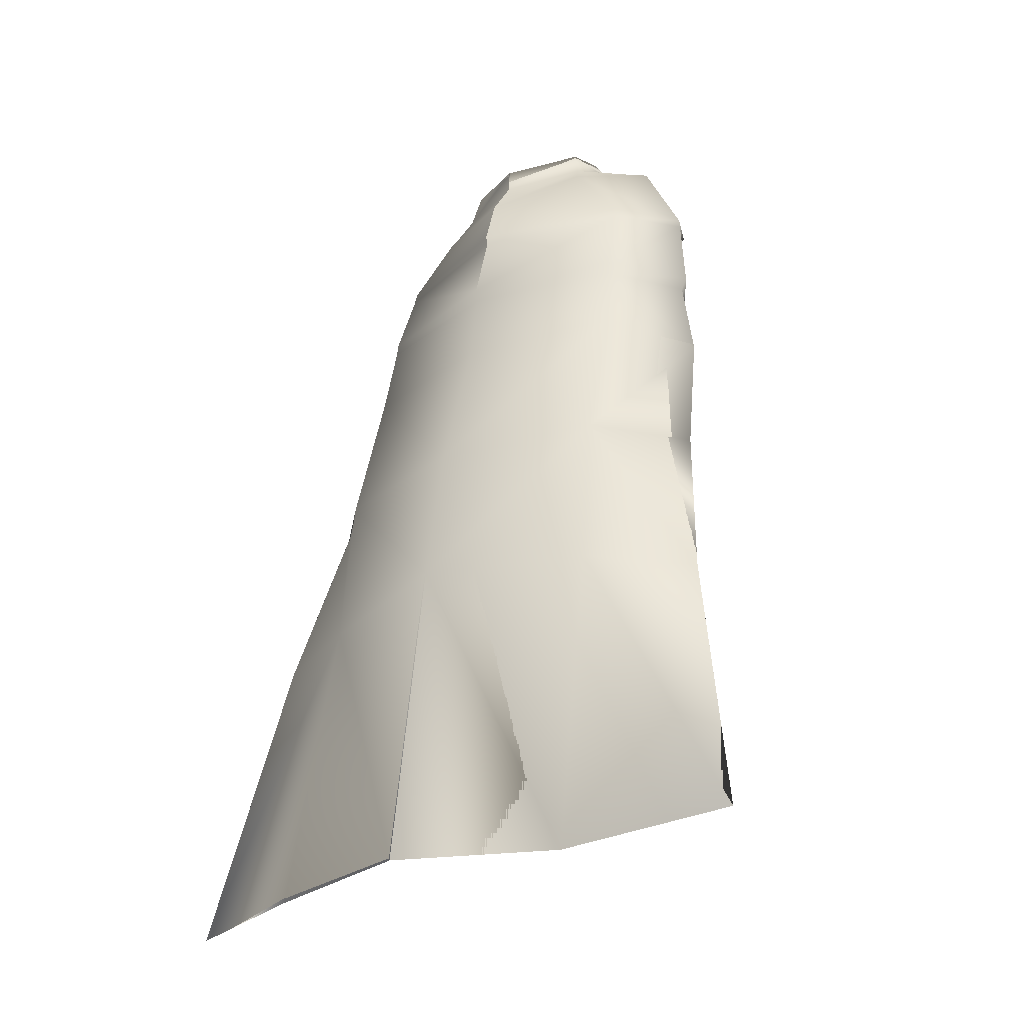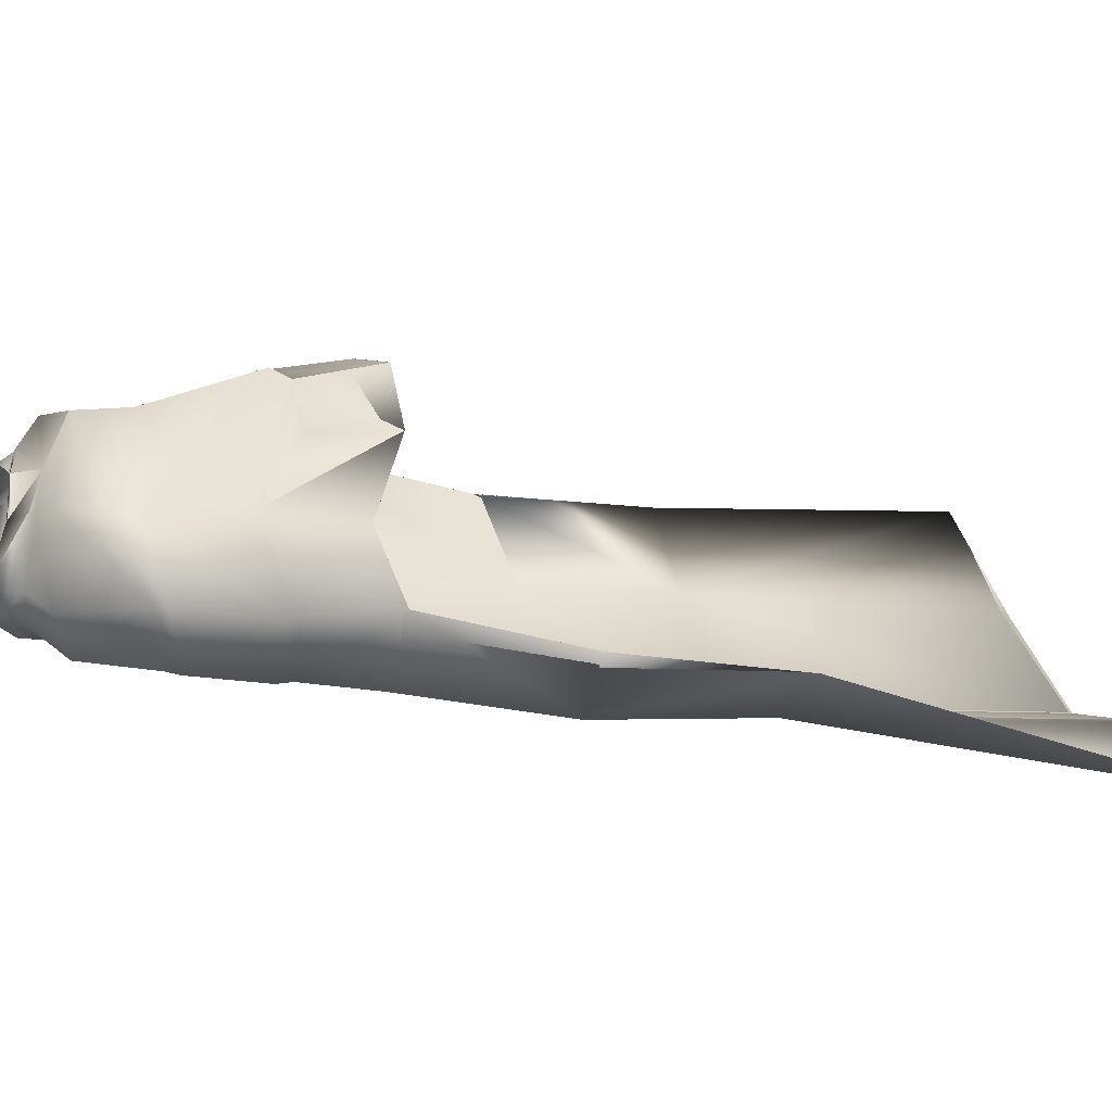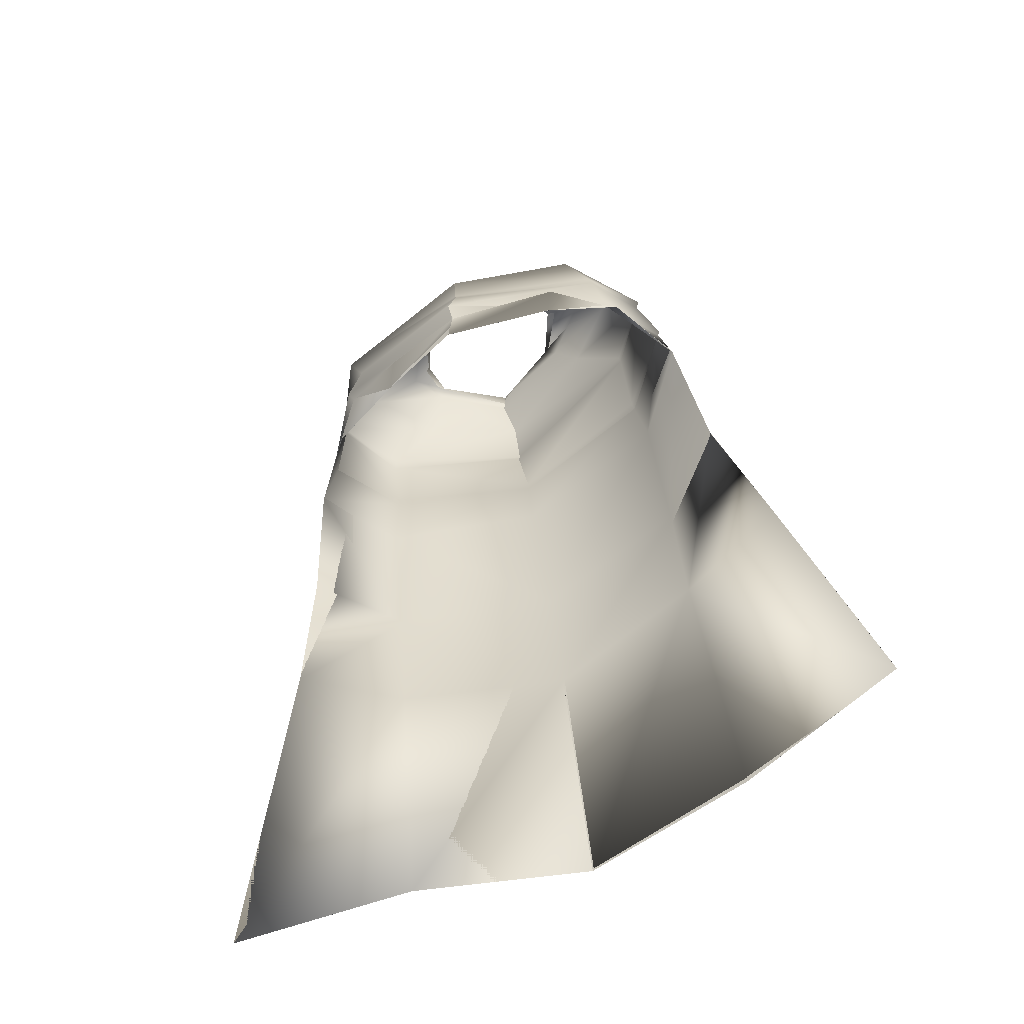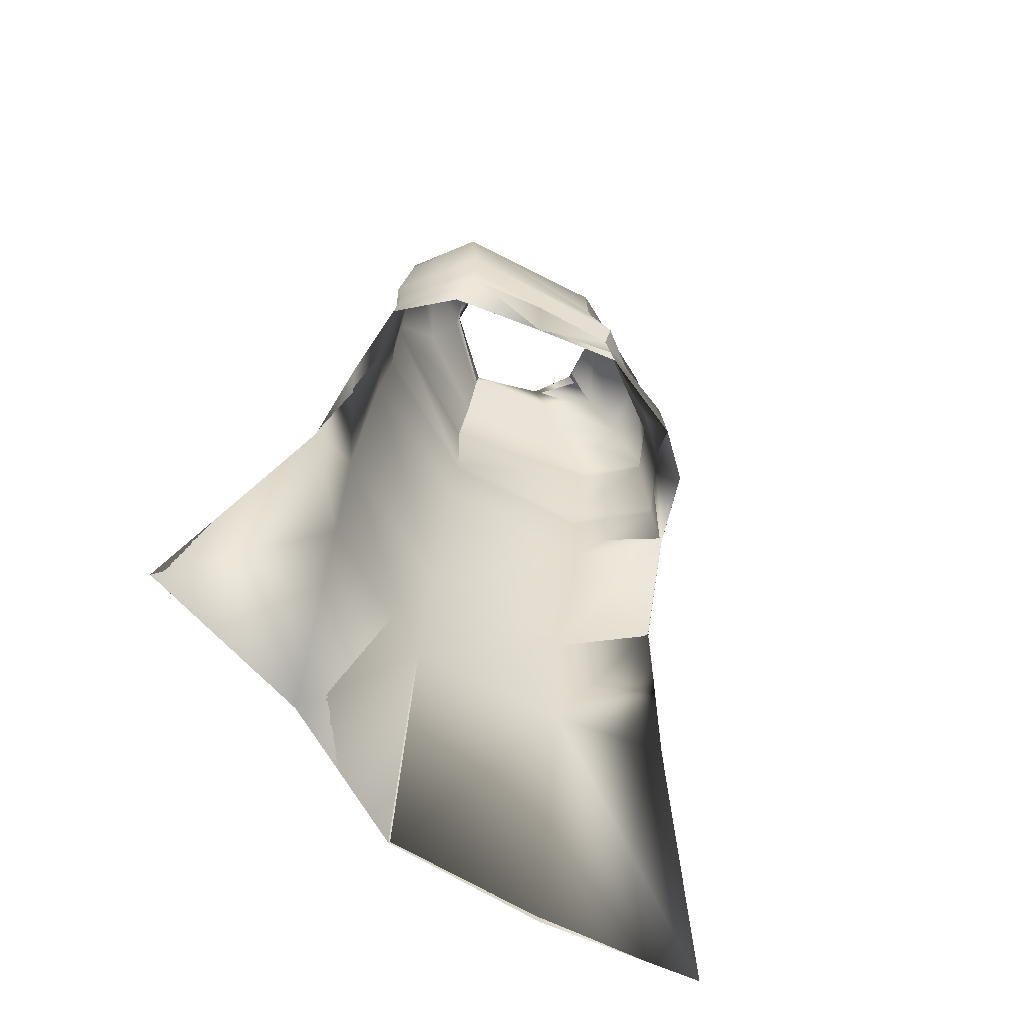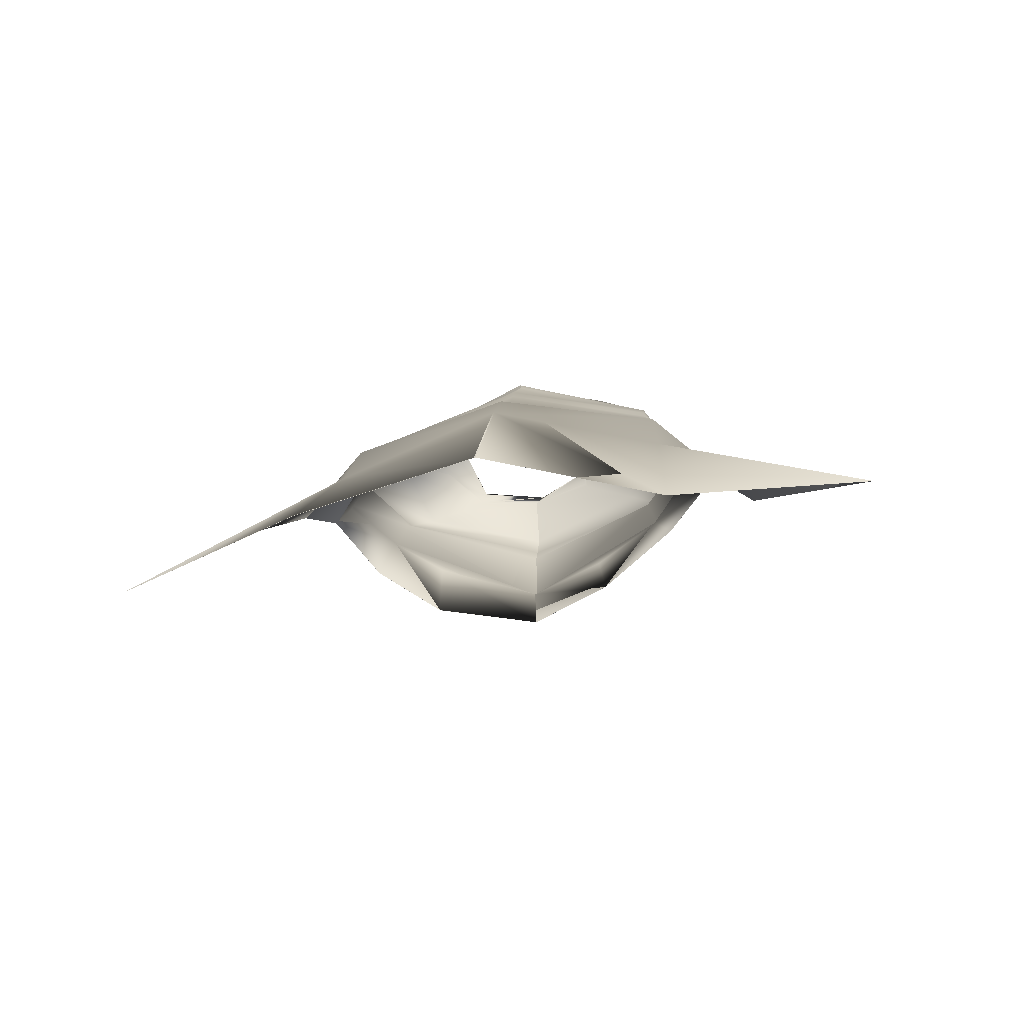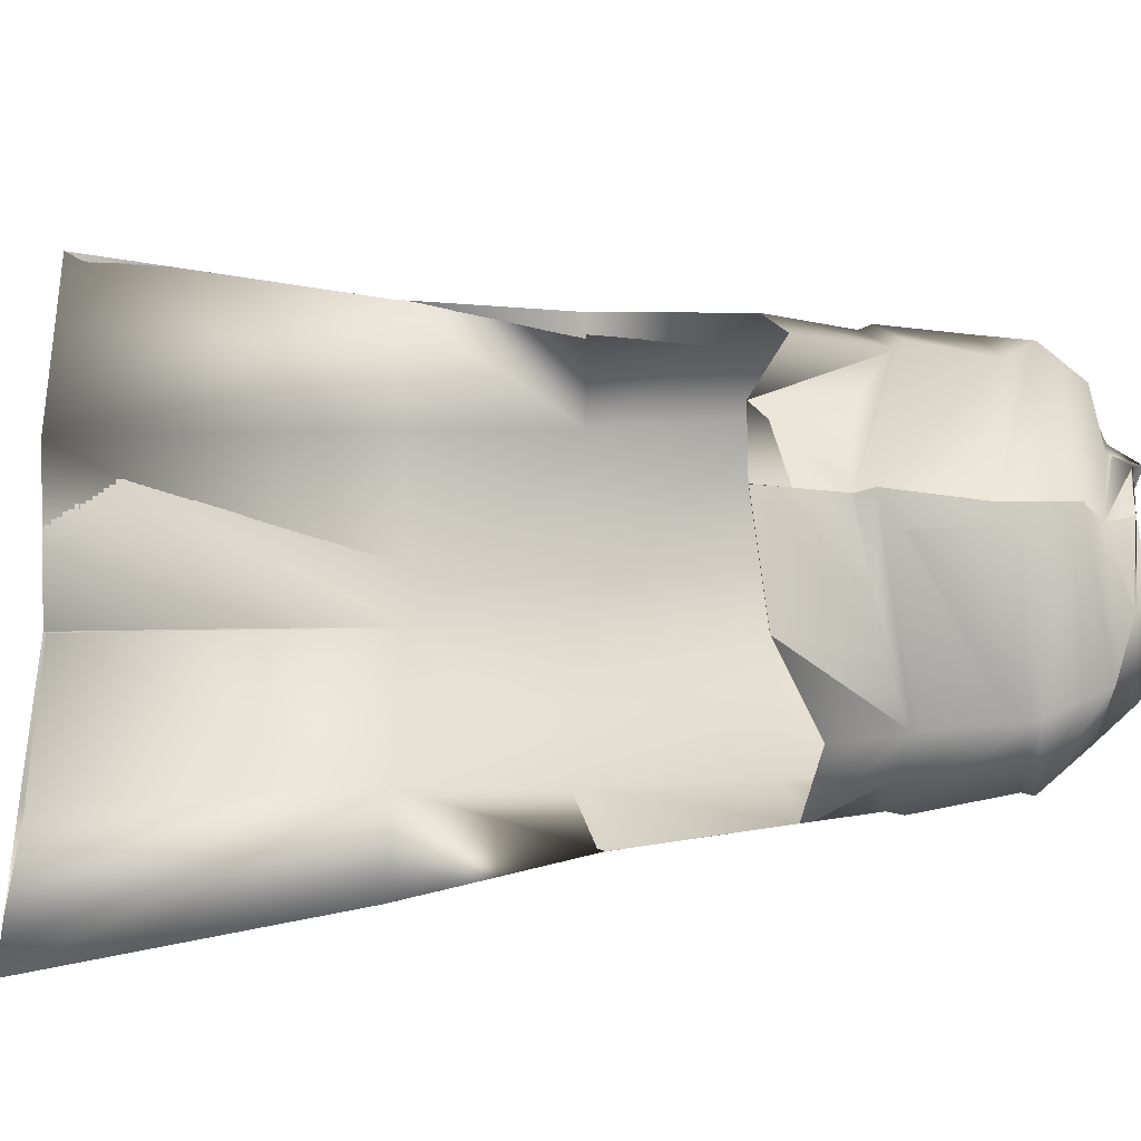
<metadata>
{"format":"obj","ext":"obj","renderer":"f3d","projection":"perspective","resolution":1024,"background":"white","views":[{"elev":-30.9,"azim":-139.4,"up":"+Y"},{"elev":20.4,"azim":-98.8,"up":"+Z"},{"elev":-65.0,"azim":25.1,"up":"+Y"},{"elev":-65.8,"azim":-41.9,"up":"+Y"},{"elev":-75.1,"azim":-170.0,"up":"+Y"},{"elev":64.9,"azim":93.1,"up":"+Z"}]}
</metadata>
<code>
o Capa_Stand_Cylinder.003
v 0.133 2.546 -0.1149
v 0.1013 2.601 -0.1213
v 0.2293 2.581 -0.03801
v 0.1501 2.628 -0.03266
v 0.1255 2.558 0.09125
v 0.1099 2.573 0.07354
v 0.1873 2.488 -0.1347
v 0.3041 2.508 -0.03975
v 0.2629 2.52 0.1066
v 0.2979 2.383 -0.1412
v 0.4018 2.411 -0.0317
v 0.3119 2.407 0.08067
v 0.299 2.196 -0.1984
v 0.4371 2.206 -0.05378
v 0.3432 2.217 0.07731
v 0.3252 2.022 -0.215
v 0.4605 2.038 -0.0542
v 0.3827 2.064 0.09845
v 0.3268 1.692 -0.2966
v 0.488 1.731 -0.1563
v 0.334 1.357 -0.3198
v 0.5722 1.368 -0.2329
v 0.2424 1.97 0.1916
v 0.3189 2.387 0.07306
v 0.3949 2.389 -0.0375
v 0.3013 2.361 -0.1431
v 0.3451 2.204 0.06632
v 0.4332 2.174 -0.05005
v 0.3038 2.16 -0.2029
v 0.2325 2.143 0.1399
v 0.3613 0.7055 -0.4185
v 0.7063 0.7293 -0.3224
v 0.1339 2.547 -0.117
v 0.1015 2.601 -0.1214
v 0.229 2.581 -0.03614
v 0.1489 2.628 -0.03451
v 0.1248 2.554 0.0919
v 0.1117 2.588 0.07352
v 0.187 2.486 -0.1332
v 0.3035 2.507 -0.0402
v 0.263 2.52 0.107
v 0.2986 2.383 -0.1414
v 0.4015 2.412 -0.03209
v 0.3124 2.407 0.08097
v 0.2995 2.196 -0.2008
v 0.4376 2.206 -0.05366
v 0.3426 2.217 0.07584
v 0.325 2.022 -0.2145
v 0.4604 2.038 -0.0542
v 0.3824 2.065 0.09837
v 0.3265 1.693 -0.2965
v 0.4878 1.731 -0.1564
v 0.3346 1.357 -0.3215
v 0.5722 1.368 -0.2329
v 0.2424 1.97 0.1915
v 0.319 2.387 0.07333
v 0.3949 2.389 -0.0377
v 0.3017 2.361 -0.1439
v 0.3445 2.204 0.06547
v 0.4341 2.175 -0.05009
v 0.3034 2.162 -0.2023
v 0.2452 2.143 0.1758
v 0.3613 0.7055 -0.4184
v 0.7062 0.7293 -0.3225
v -0.05153 2.511 -0.1892
v -0.04725 2.568 -0.1839
v -0.1964 2.544 -0.1005
v -0.189 2.597 -0.09948
v -0.2379 2.54 -0.02888
v -0.2013 2.603 -0.03178
v -0.1643 2.516 0.08285
v -0.1509 2.566 0.05958
v -0.02284 2.508 0.104
v -0.04019 2.561 0.104
v -0.0389 2.436 -0.2301
v -0.2352 2.476 -0.1536
v -0.3476 2.498 -0.02533
v -0.2706 2.486 0.1212
v -0.01171 2.46 0.1991
v -0.04011 2.324 -0.2614
v -0.3395 2.329 -0.1384
v -0.4205 2.336 0.000889
v -0.3401 2.4 0.1304
v -0.006331 2.356 0.1978
v -0.02468 2.166 -0.2774
v -0.3373 2.153 -0.172
v -0.444 2.142 -0.0174
v -0.3301 2.183 0.1311
v 0.006655 2.128 0.2521
v -0.01791 1.985 -0.2851
v -0.3489 1.976 -0.1927
v -0.4527 1.948 -0.0121
v -0.3529 1.993 0.09641
v 0.01108 1.926 0.2502
v -0.01267 1.665 -0.3649
v -0.3444 1.656 -0.2652
v -0.483 1.647 -0.08931
v -0.006183 1.353 -0.4082
v -0.3378 1.326 -0.2868
v -0.5165 1.305 -0.1347
v -0.1714 1.922 0.1888
v -0.04179 2.307 -0.2581
v -0.3139 2.345 0.1157
v -0.4212 2.317 0.000762
v -0.3425 2.302 -0.1455
v -0.001614 2.322 0.204
v -0.02341 2.134 -0.2745
v 0.008116 2.091 0.2296
v -0.3205 2.166 0.1191
v -0.4303 2.116 -0.01806
v -0.3343 2.123 -0.1711
v -0.1644 2.06 0.1675
v 0.01208 0.6925 -0.472
v -0.3184 0.666 -0.3489
v -0.6901 0.6652 -0.3106
v -0.05154 2.511 -0.1901
v -0.04645 2.567 -0.1834
v -0.1971 2.546 -0.1021
v -0.189 2.597 -0.09936
v -0.2388 2.54 -0.02941
v -0.2011 2.603 -0.03161
v -0.1645 2.518 0.08319
v -0.1515 2.562 0.05906
v -0.02258 2.508 0.1042
v -0.04031 2.561 0.1041
v -0.03907 2.436 -0.2302
v -0.2349 2.477 -0.1528
v -0.348 2.497 -0.02382
v -0.2709 2.486 0.1214
v -0.01204 2.46 0.1978
v -0.04009 2.324 -0.2613
v -0.3393 2.33 -0.1382
v -0.4207 2.336 0.000682
v -0.3408 2.4 0.1306
v -0.006312 2.356 0.1978
v -0.02481 2.166 -0.2775
v -0.3376 2.154 -0.1724
v -0.4448 2.143 -0.01867
v -0.3295 2.183 0.1287
v 0.006615 2.128 0.252
v -0.018 1.985 -0.2849
v -0.349 1.977 -0.1927
v -0.4526 1.948 -0.01206
v -0.3528 1.993 0.09627
v 0.011 1.926 0.2501
v -0.01276 1.665 -0.3645
v -0.3444 1.656 -0.2653
v -0.4829 1.647 -0.0893
v -0.006169 1.353 -0.4081
v -0.3378 1.326 -0.2869
v -0.5165 1.305 -0.1347
v -0.1714 1.922 0.1887
v -0.04179 2.307 -0.2581
v -0.314 2.345 0.1159
v -0.4216 2.317 0.00058
v -0.3426 2.303 -0.1456
v -0.00173 2.322 0.204
v -0.02359 2.134 -0.2746
v 0.008278 2.092 0.2297
v -0.321 2.166 0.1173
v -0.4323 2.117 -0.01932
v -0.3346 2.124 -0.172
v -0.1697 2.087 0.19
v 0.01207 0.6925 -0.472
v -0.3184 0.666 -0.3489
v -0.6901 0.6652 -0.3106
f 65 1 66
f 1 3 2
f 3 5 6
f 5 73 74
f 5 9 73
f 3 8 5
f 1 7 8
f 65 75 7
f 9 12 79
f 8 11 9
f 7 10 11
f 75 80 10
f 24 15 89
f 25 14 24
f 26 13 25
f 102 85 26
f 30 23 94
f 28 17 27
f 29 16 28
f 107 90 29
f 16 19 17
f 90 95 16
f 19 21 20
f 95 98 19
f 27 18 23
f 11 25 12
f 10 26 11
f 80 102 10
f 12 24 84
f 14 28 15
f 13 29 14
f 85 107 13
f 89 30 108
f 22 21 32
f 21 98 113
f 116 117 33
f 33 34 35
f 35 36 38
f 37 38 125
f 37 124 41
f 35 37 40
f 33 35 40
f 116 33 39
f 41 130 44
f 40 41 43
f 39 40 43
f 126 39 42
f 56 157 140
f 57 56 46
f 58 57 45
f 153 58 136
f 62 159 145
f 60 59 49
f 61 60 48
f 158 61 141
f 48 49 51
f 141 48 146
f 51 52 53
f 146 51 149
f 59 62 55
f 43 44 57
f 42 43 58
f 131 42 153
f 44 135 56
f 46 47 60
f 45 46 61
f 136 45 158
f 59 159 62
f 54 64 53
f 53 63 164
f 6 74 38
f 94 23 55
f 32 31 63
f 2 4 34
f 66 2 34
f 4 6 38
f 18 17 50
f 17 20 52
f 22 32 64
f 31 113 164
f 23 18 50
f 20 22 52
f 65 66 68
f 67 68 69
f 69 70 71
f 71 72 73
f 71 73 78
f 69 71 77
f 67 69 77
f 65 67 75
f 78 79 83
f 77 78 82
f 76 77 82
f 75 76 81
f 103 106 89
f 104 103 87
f 105 104 86
f 102 105 85
f 112 108 101
f 110 109 92
f 111 110 92
f 107 111 91
f 91 92 96
f 90 91 95
f 96 97 100
f 95 96 98
f 109 112 101
f 82 83 104
f 81 82 105
f 80 81 105
f 83 84 106
f 87 88 110
f 86 87 111
f 85 86 107
f 109 108 112
f 100 115 99
f 99 114 98
f 116 118 119
f 118 120 119
f 120 122 121
f 122 124 123
f 122 129 124
f 120 128 122
f 118 127 128
f 116 126 118
f 129 134 130
f 128 133 129
f 127 132 133
f 126 131 132
f 154 139 140
f 155 138 154
f 156 137 155
f 153 136 156
f 163 152 159
f 161 143 160
f 162 142 143
f 158 141 142
f 142 147 143
f 141 146 142
f 147 150 151
f 146 149 147
f 160 144 152
f 133 155 134
f 132 156 133
f 131 153 156
f 134 154 157
f 138 161 139
f 137 162 138
f 136 158 137
f 160 163 159
f 151 150 166
f 150 149 165
f 72 123 74
f 89 140 159
f 94 145 152
f 73 124 79
f 115 166 165
f 102 153 80
f 68 119 121
f 79 130 84
f 106 157 140
f 66 117 68
f 74 125 124
f 85 136 102
f 113 164 149
f 70 121 72
f 93 144 92
f 92 143 97
f 100 151 115
f 75 126 65
f 114 165 113
f 108 159 94
f 101 152 144
f 80 131 126
f 97 148 100
f 65 116 66
f 84 135 106
f 1 2 66
f 3 4 2
f 4 3 6
f 6 5 74
f 9 79 73
f 8 9 5
f 3 1 8
f 1 65 7
f 12 84 79
f 11 12 9
f 8 7 11
f 7 75 10
f 106 24 89
f 14 15 24
f 13 14 25
f 85 13 26
f 108 30 94
f 17 18 27
f 16 17 28
f 90 16 29
f 19 20 17
f 95 19 16
f 21 22 20
f 98 21 19
f 30 27 23
f 25 24 12
f 26 25 11
f 102 26 10
f 24 106 84
f 28 27 15
f 29 28 14
f 107 29 13
f 15 27 89
f 27 30 89
f 21 31 32
f 31 21 113
f 117 34 33
f 34 36 35
f 37 35 38
f 124 37 125
f 124 130 41
f 37 41 40
f 39 33 40
f 126 116 39
f 130 135 44
f 41 44 43
f 42 39 43
f 131 126 42
f 47 56 140
f 56 47 46
f 57 46 45
f 58 45 136
f 55 62 145
f 59 50 49
f 60 49 48
f 61 48 141
f 49 52 51
f 48 51 146
f 52 54 53
f 51 53 149
f 50 59 55
f 44 56 57
f 43 57 58
f 42 58 153
f 135 157 56
f 47 59 60
f 46 60 61
f 45 61 158
f 47 140 59
f 140 159 59
f 64 63 53
f 149 53 164
f 74 125 38
f 145 94 55
f 64 32 63
f 4 36 34
f 117 66 34
f 36 4 38
f 17 49 50
f 49 17 52
f 54 22 64
f 63 31 164
f 55 23 50
f 22 54 52
f 67 65 68
f 68 70 69
f 70 72 71
f 72 74 73
f 73 79 78
f 71 78 77
f 76 67 77
f 67 76 75
f 79 84 83
f 78 83 82
f 81 76 82
f 80 75 81
f 88 103 89
f 103 88 87
f 104 87 86
f 105 86 85
f 108 94 101
f 109 93 92
f 91 111 92
f 90 107 91
f 92 97 96
f 91 96 95
f 99 96 100
f 96 99 98
f 93 109 101
f 83 103 104
f 82 104 105
f 102 80 105
f 103 83 106
f 88 109 110
f 87 110 111
f 86 111 107
f 88 89 108
f 109 88 108
f 115 114 99
f 114 113 98
f 117 116 119
f 120 121 119
f 122 123 121
f 124 125 123
f 129 130 124
f 128 129 122
f 120 118 128
f 126 127 118
f 134 135 130
f 133 134 129
f 128 127 133
f 127 126 132
f 157 154 140
f 138 139 154
f 137 138 155
f 136 137 156
f 152 145 159
f 143 144 160
f 161 162 143
f 162 158 142
f 147 148 143
f 146 147 142
f 148 147 151
f 149 150 147
f 163 160 152
f 155 154 134
f 156 155 133
f 132 131 156
f 135 134 157
f 161 160 139
f 162 161 138
f 158 162 137
f 139 160 159
f 140 139 159
f 150 165 166
f 149 164 165
f 123 125 74
f 108 89 159
f 101 94 152
f 124 130 79
f 114 115 165
f 153 131 80
f 70 68 121
f 130 135 84
f 89 106 140
f 117 119 68
f 73 74 124
f 136 153 102
f 98 113 149
f 121 123 72
f 144 143 92
f 143 148 97
f 151 166 115
f 126 116 65
f 165 164 113
f 159 145 94
f 93 101 144
f 75 80 126
f 148 151 100
f 116 117 66
f 135 157 106

</code>
